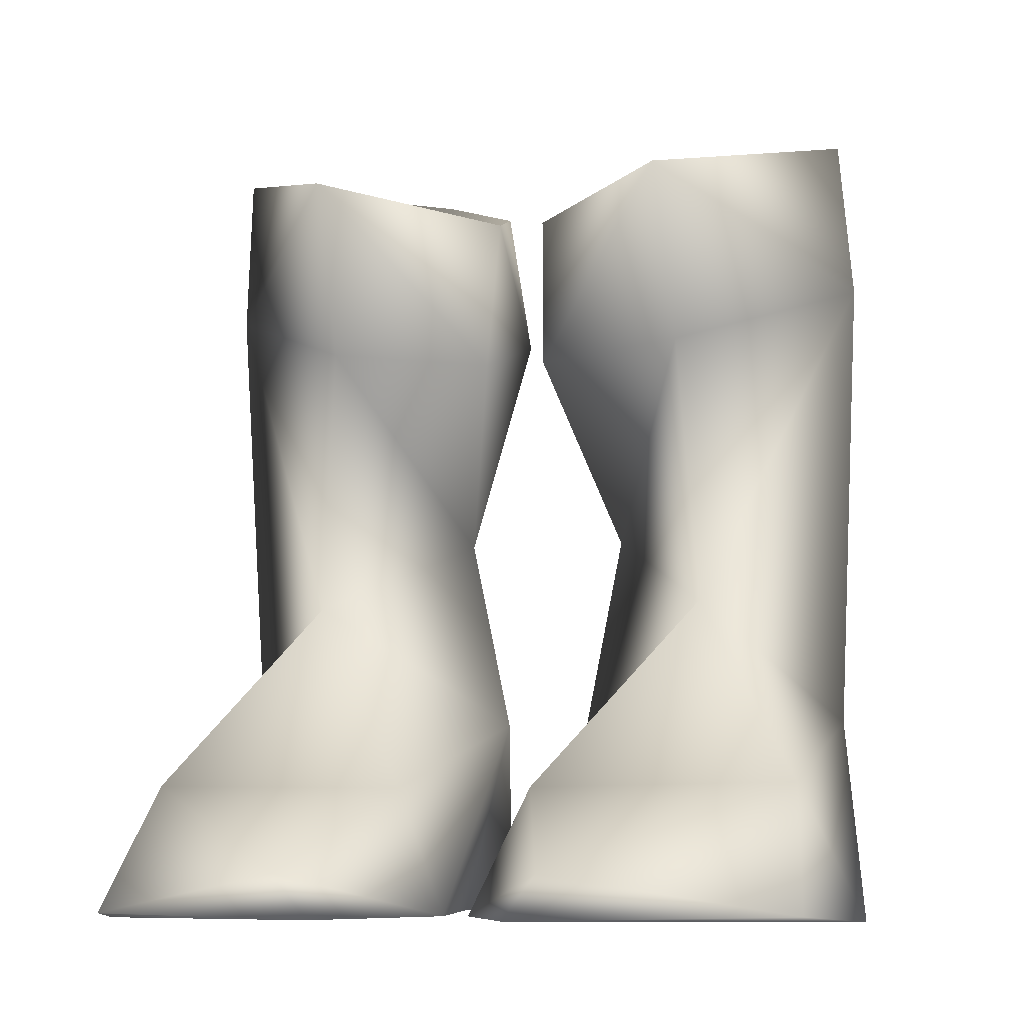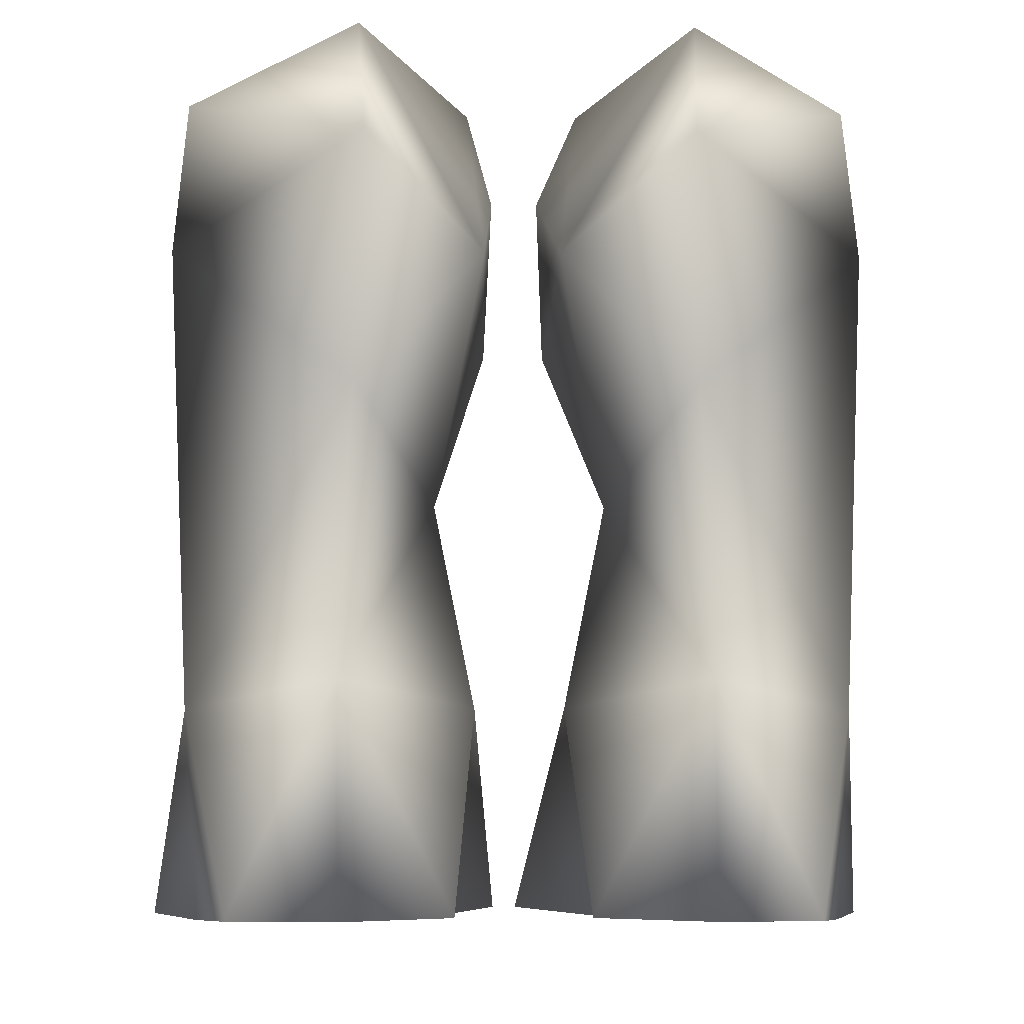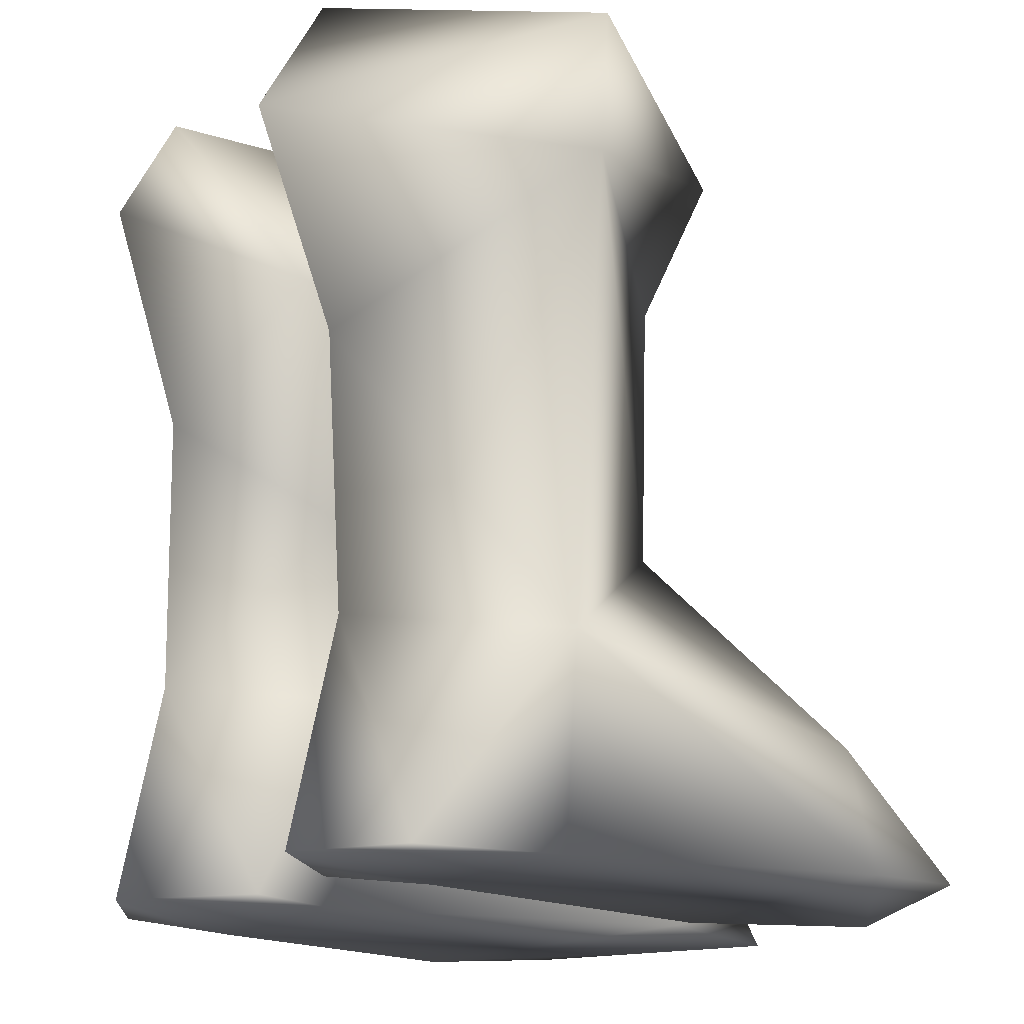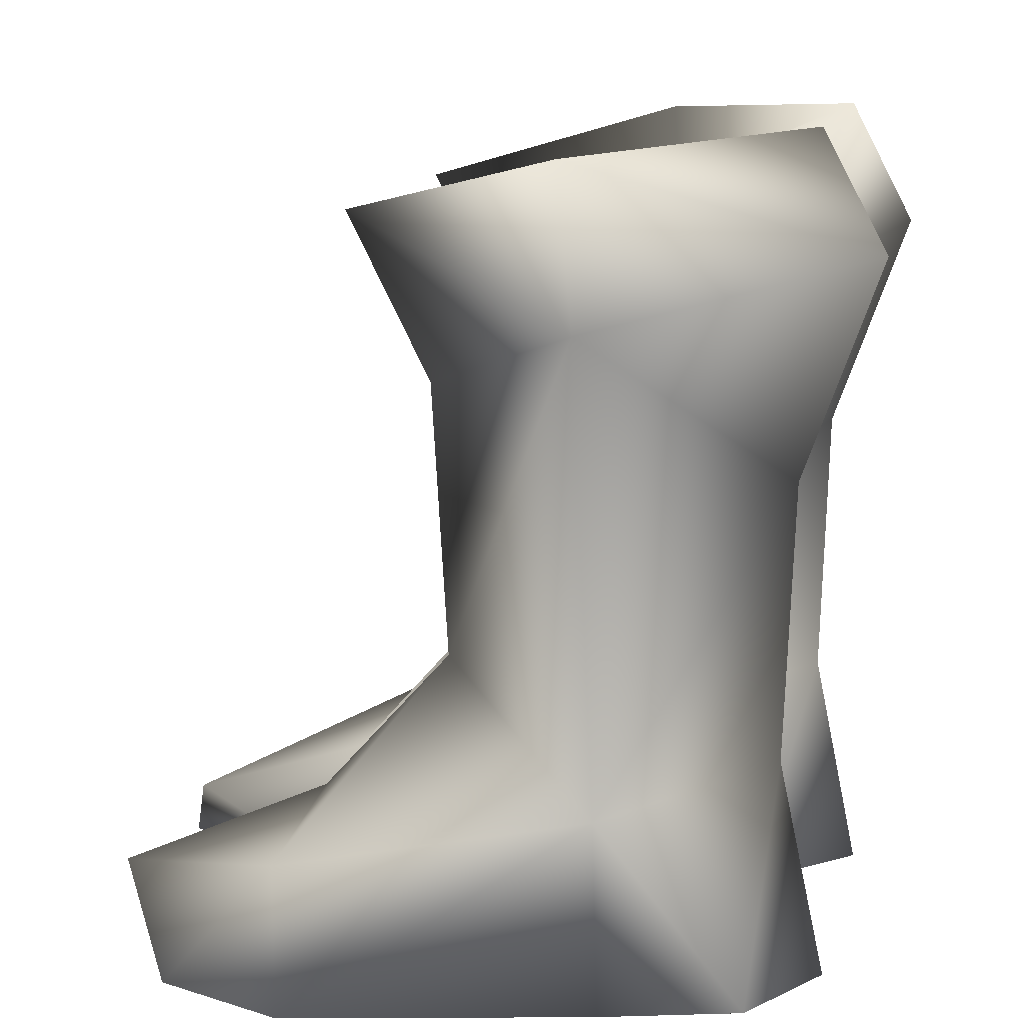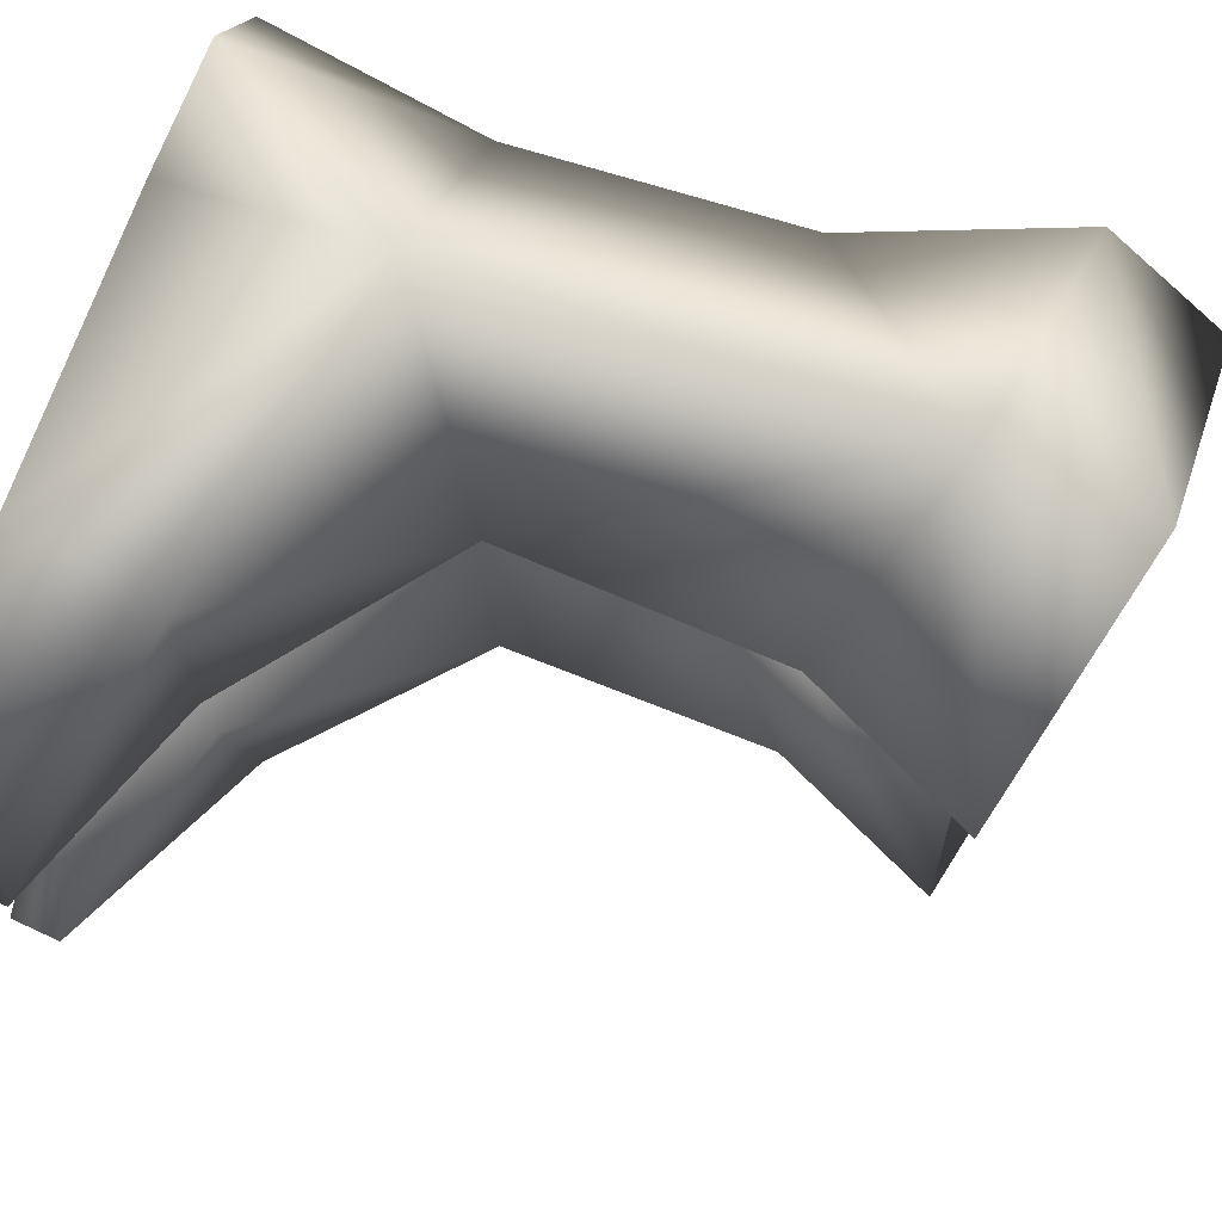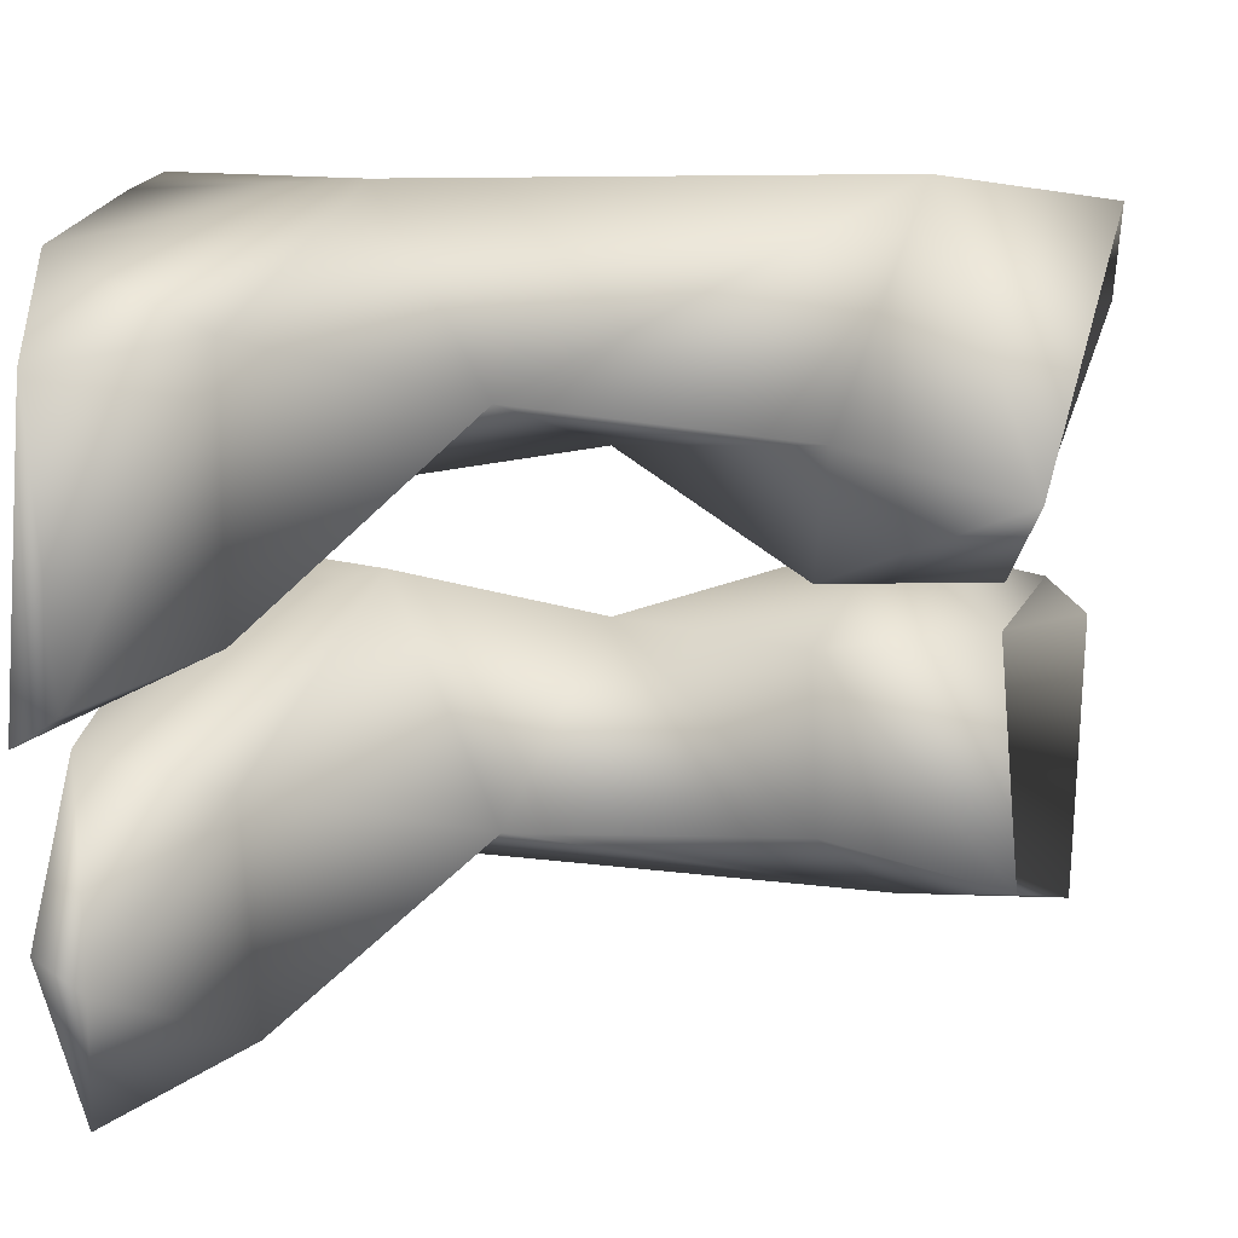
<metadata>
{"format":"obj","ext":"obj","renderer":"f3d","projection":"perspective","resolution":1024,"background":"white","views":[{"elev":-7.7,"azim":104.3,"up":"+Y"},{"elev":-7.6,"azim":-92.5,"up":"+Y"},{"elev":-17.2,"azim":-34.0,"up":"+Y"},{"elev":13.1,"azim":-167.4,"up":"+Y"},{"elev":77.6,"azim":107.4,"up":"+Z"},{"elev":28.4,"azim":93.6,"up":"+Z"}]}
</metadata>
<code>
o bootsleatherdark
v -0.09312 0.1233 0.02561
v 0.1372 0.002114 0.006344
v -0.08884 0.0005524 0.05473
v -0.1182 0.4783 -0.0337
v -0.09827 0.2397 -0.1123
v -0.1964 0.5104 -0.09767
v -0.08884 0.0005524 0.05473
v 0.1372 0.002114 0.006344
v -0.08785 -0.000535 0.1884
v 0.09501 -0.0007461 0.2305
v 0.2431 0.002094 0.05336
v 0.174 0.003675 0.2054
v -0.1381 0.3903 0.02155
v -0.1182 0.4783 0.03156
v -0.01983 0.4498 0.01328
v -0.002978 0.3526 0.01779
v -0.1494 0.002039 0.0383
v -0.1825 0.1359 0.1055
v -0.09312 0.1233 0.02561
v -0.2106 0.001391 0.1026
v -0.1713 0.0007435 0.1669
v -0.09158 0.2446 0.05007
v -0.1881 0.3049 0.09776
v -0.08604 0.1225 0.1977
v -0.08785 -0.000535 -0.1905
v 0.1372 0.002114 -0.008492
v -0.08883 0.0005524 -0.05688
v 0.09501 -0.0007461 -0.2327
v 0.2431 0.002094 -0.0555
v 0.174 0.003675 -0.2075
v -0.09312 0.1233 -0.02776
v -0.1494 0.002039 -0.04045
v -0.1825 0.1359 -0.1076
v -0.2106 0.001391 -0.1047
v -0.09158 0.2446 -0.05222
v -0.1713 0.0007434 -0.169
v -0.08604 0.1225 -0.1998
v -0.1881 0.3049 -0.09991
v -0.1381 0.3903 -0.02369
v -0.002978 0.3526 -0.01994
v -0.01983 0.4498 -0.01543
v 0.2431 0.002094 -0.0555
v 0.174 0.003675 -0.2075
v 0.2457 0.02718 -0.07514
v 0.1077 0.07879 -0.1961
v 0.09501 -0.0007461 -0.2327
v 0.1372 0.002114 -0.008492
v 0.1199 0.0765 -0.04121
v 0.01667 0.194 -0.124
v -0.07519 0.4041 -0.213
v -0.2353 0.4374 -0.09377
v -0.08883 0.0005524 -0.05688
v -0.09312 0.1233 -0.02776
v 0.02957 0.3578 -0.1127
v -0.09158 0.2446 -0.05222
v -0.09312 0.1233 -0.02776
v -0.09827 0.2397 -0.1123
v 0.08154 0.4583 -0.109
v -0.06439 0.499 -0.2051
v -0.01983 0.4498 -0.01543
v -0.002978 0.3526 -0.01994
v -0.09827 0.2397 -0.1123
v 0.02957 0.3578 0.1106
v -0.09158 0.2446 0.05007
v -0.002978 0.3526 0.01779
v 0.08154 0.4583 0.1069
v -0.01983 0.4498 0.01328
v -0.09827 0.2397 0.1101
v -0.06439 0.499 0.203
v -0.07519 0.4041 0.2109
v 0.01667 0.194 0.1219
v -0.09312 0.1233 0.02561
v -0.09827 0.2397 0.1101
v -0.1964 0.5104 0.09553
v -0.2353 0.4374 0.09162
v 0.1077 0.07879 0.194
v 0.1199 0.0765 0.03906
v -0.09827 0.2397 0.1101
v 0.2457 0.02718 0.07299
v 0.174 0.003675 0.2054
v 0.2431 0.002094 0.05336
v 0.09501 -0.0007461 0.2305
g Boots2
f 1 2 3
f 4 5 6
f 7 8 9
f 9 8 10
f 8 11 10
f 10 11 12
f 13 14 15
f 16 13 15
f 17 18 19
f 20 18 17
f 21 18 20
f 22 19 18
f 22 13 16
f 13 22 23
f 23 22 18
f 23 18 24
f 24 18 21
f 9 24 21
f 9 21 20
f 7 9 20
f 7 20 17
f 7 17 19
f 25 26 27
f 28 26 25
f 28 29 26
f 30 29 28
f 31 32 27
f 32 33 34
f 31 33 32
f 33 31 35
f 34 33 36
f 32 34 27
f 34 25 27
f 34 36 25
f 36 37 25
f 36 33 37
f 37 33 38
f 33 35 38
f 38 35 39
f 40 39 35
f 41 39 40
f 42 43 44
f 44 43 45
f 43 46 45
f 46 37 45
f 46 25 37
f 47 42 44
f 48 47 44
f 45 48 44
f 49 48 45
f 49 45 37
f 50 49 37
f 50 37 38
f 50 38 51
f 38 39 51
f 52 47 53
f 54 55 49
f 49 55 56
f 56 48 49
f 56 47 48
f 57 58 59
f 58 57 60
f 58 60 61
f 54 49 50
f 59 6 62
f 61 55 54
f 58 61 54
f 58 54 50
f 59 58 50
f 51 59 50
f 51 6 59
f 39 6 51
f 39 4 6
f 41 4 39
f 5 4 41
f 63 64 65
f 63 65 66
f 65 67 66
f 67 68 66
f 69 66 68
f 70 66 69
f 70 63 66
f 70 71 63
f 71 64 63
f 72 64 71
f 73 74 69
f 69 74 75
f 70 69 75
f 76 77 71
f 24 76 71
f 24 71 70
f 23 24 70
f 75 23 70
f 75 13 23
f 75 74 13
f 74 14 13
f 74 78 14
f 15 14 78
f 79 80 81
f 76 80 79
f 76 82 80
f 76 24 82
f 24 9 82
f 79 81 2
f 79 2 77
f 79 77 76
f 71 77 72
f 77 2 72

</code>
